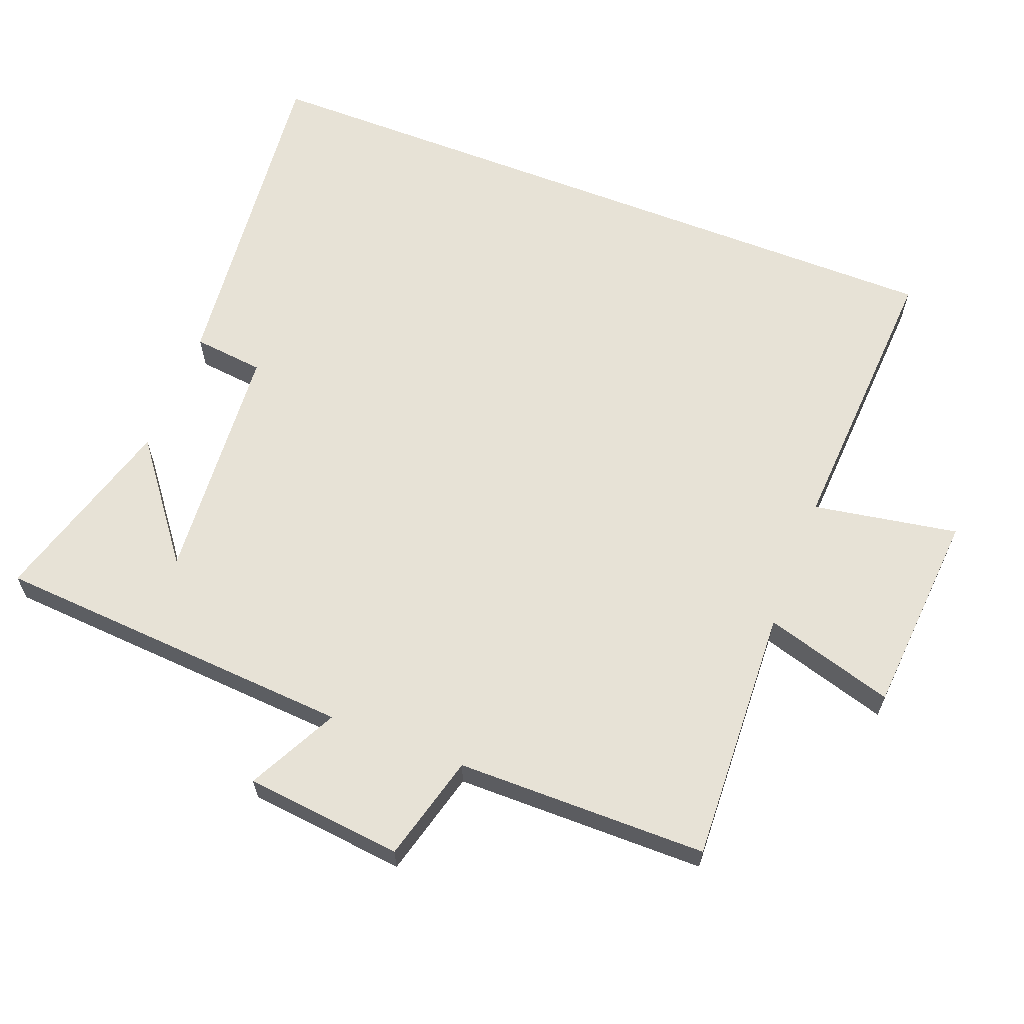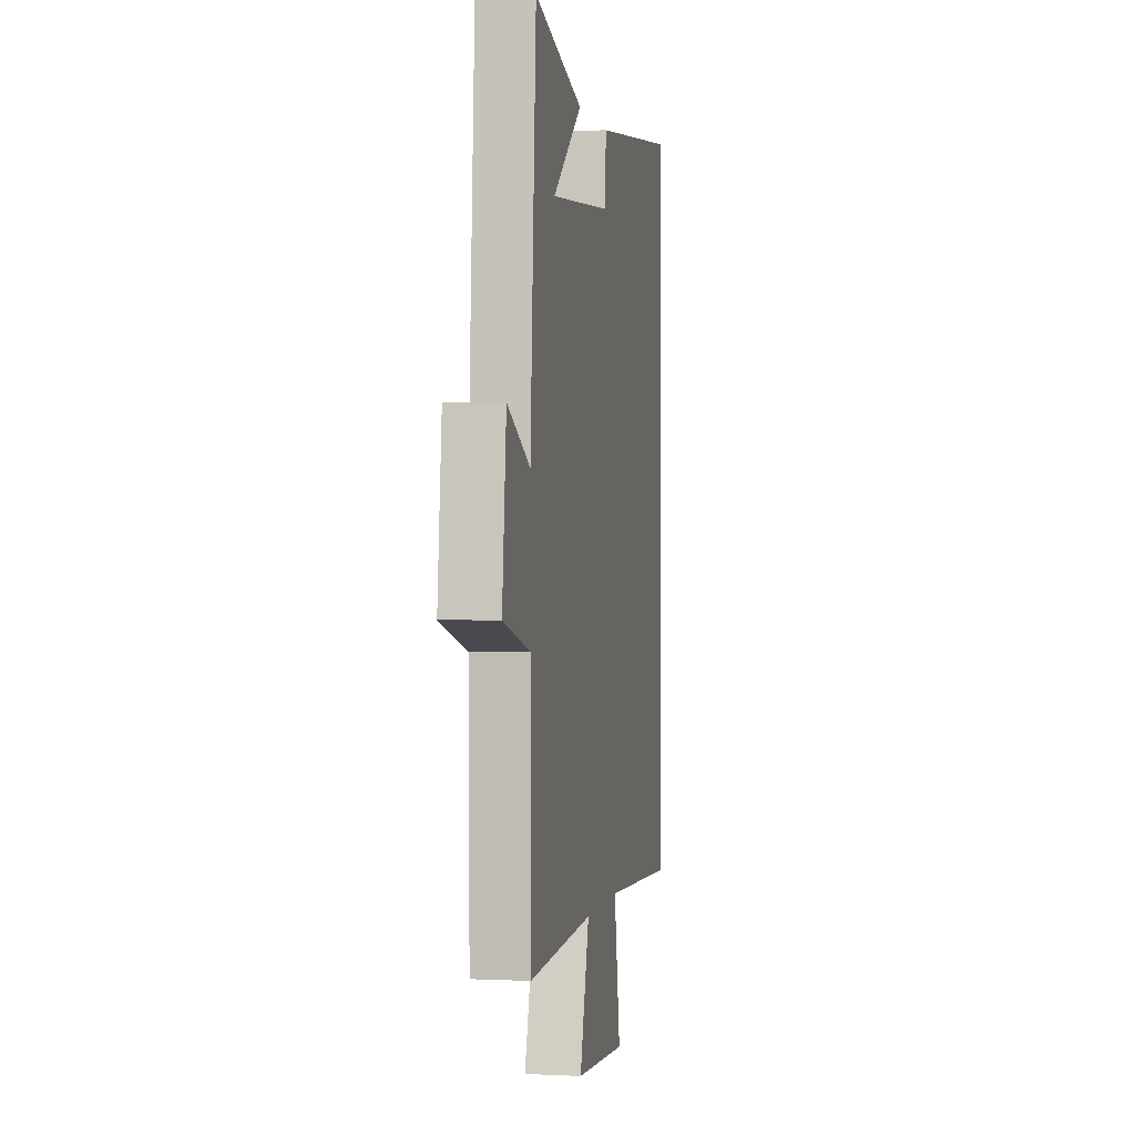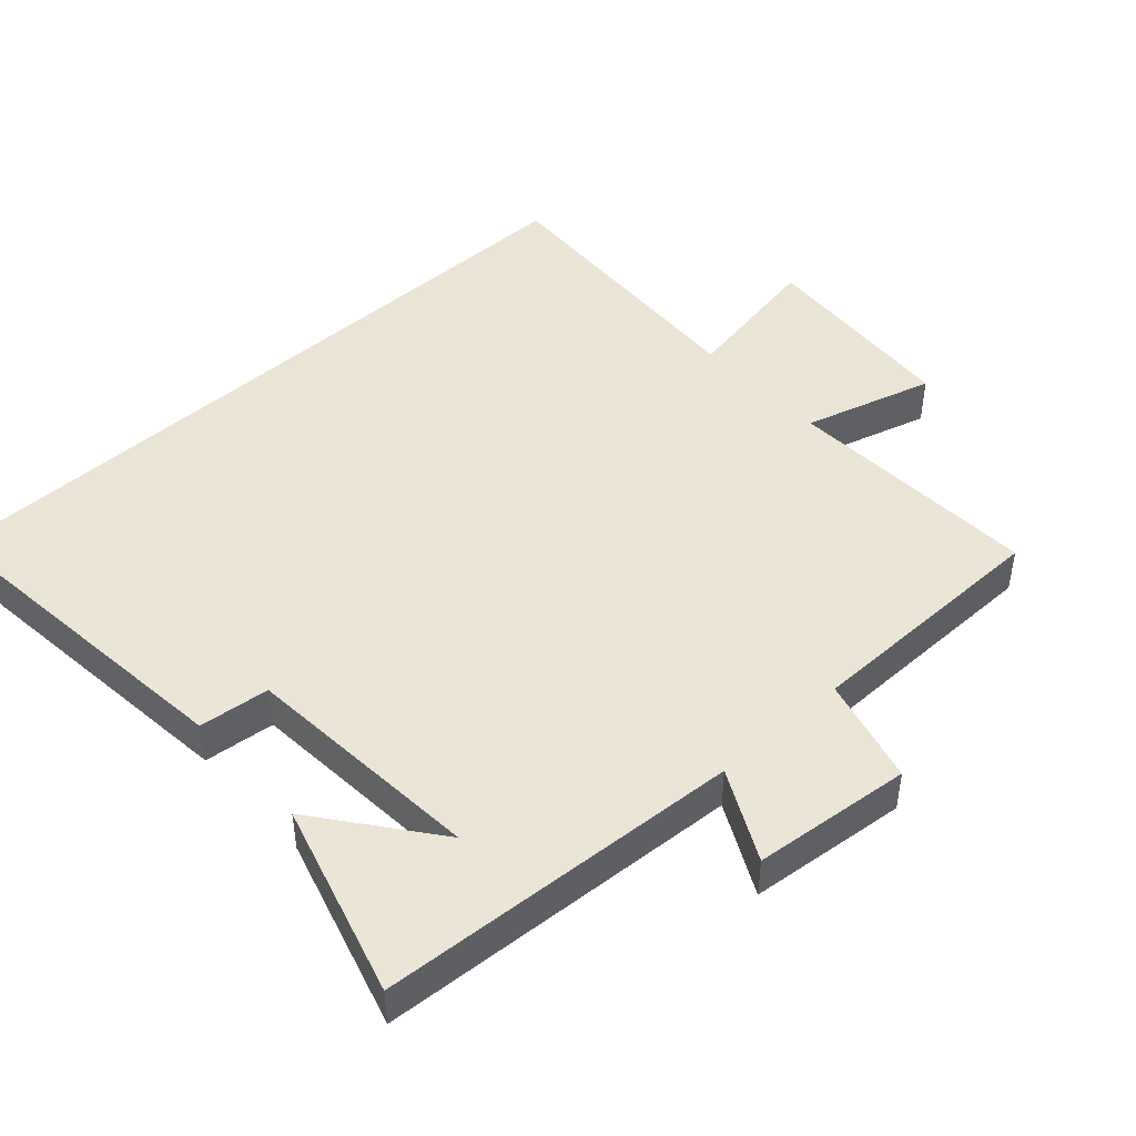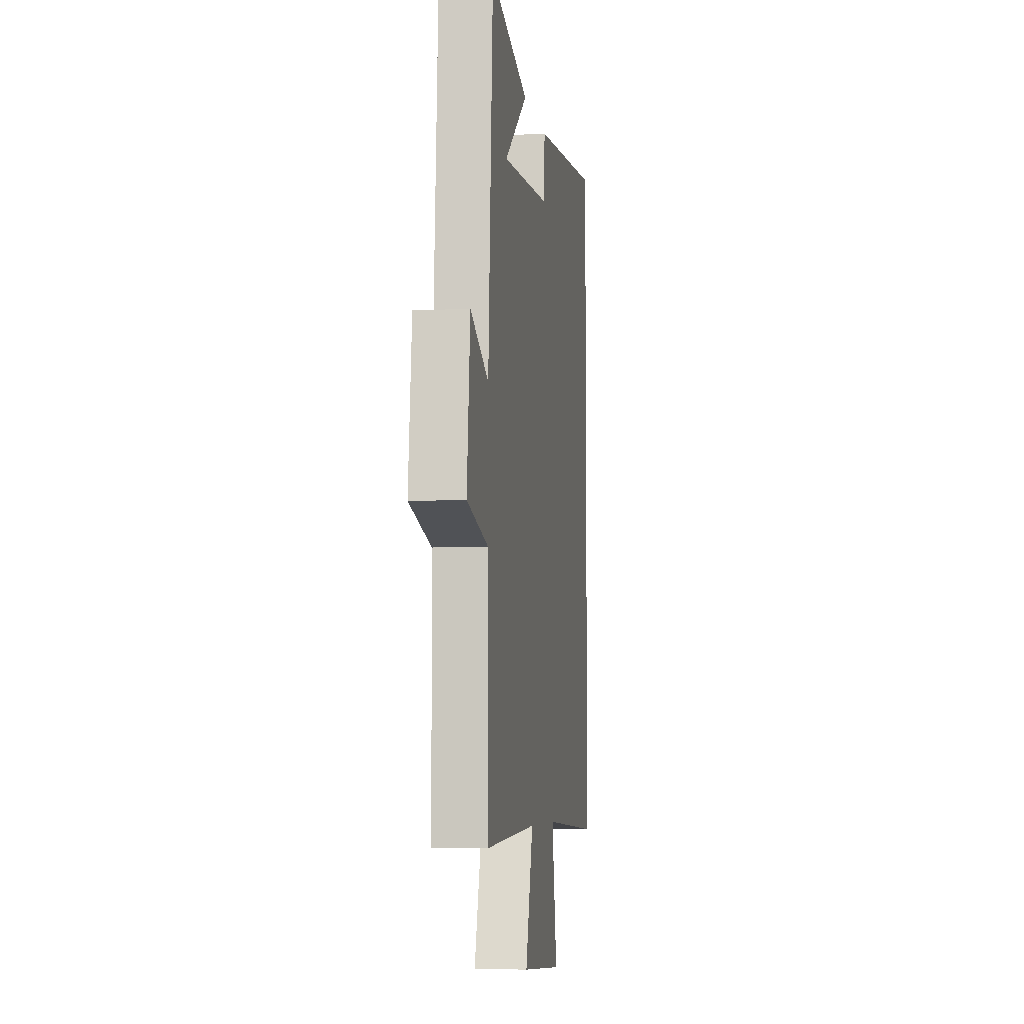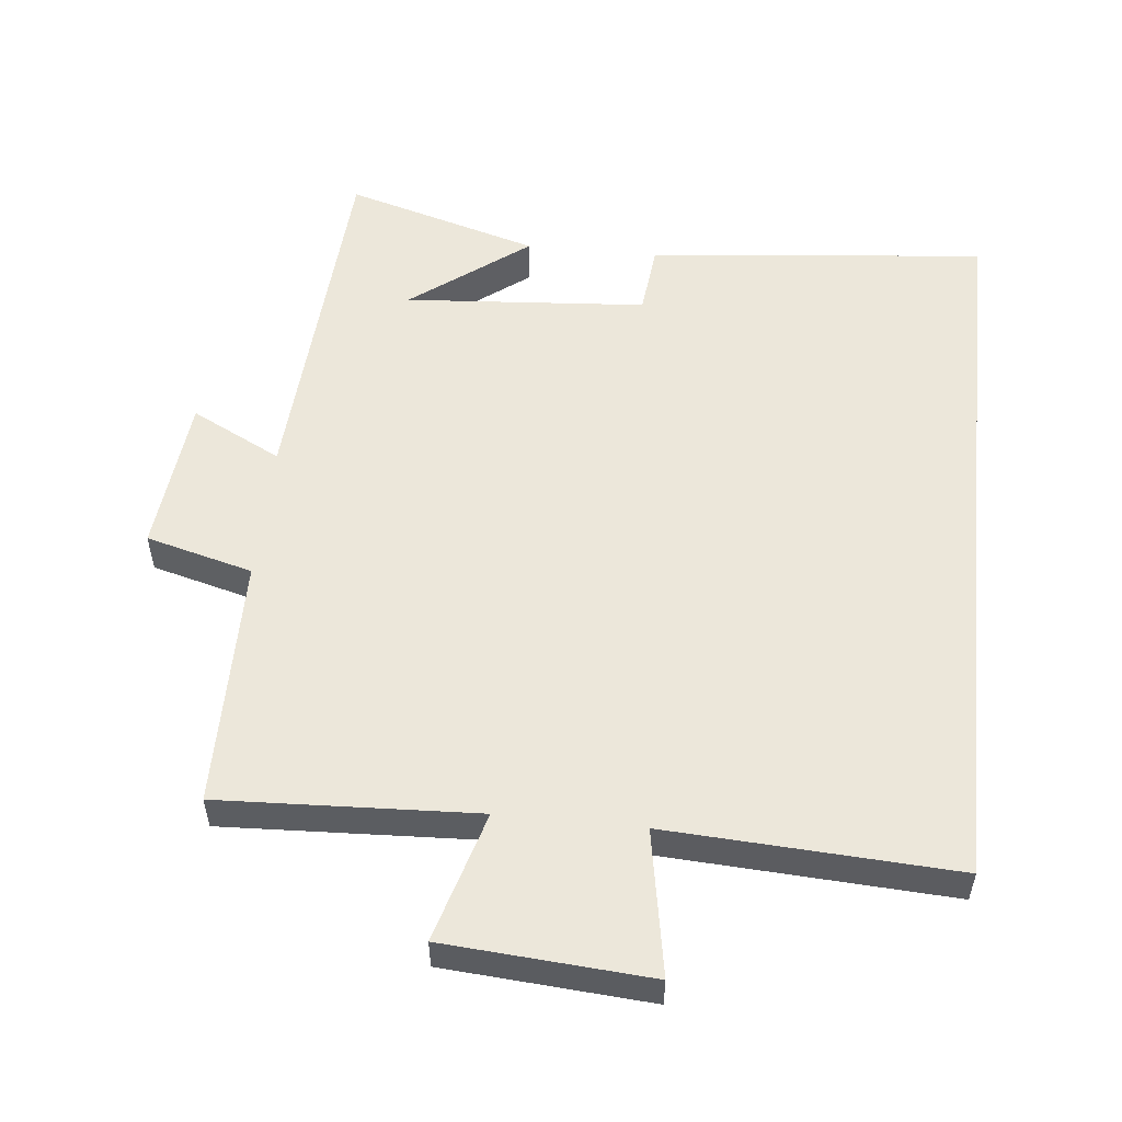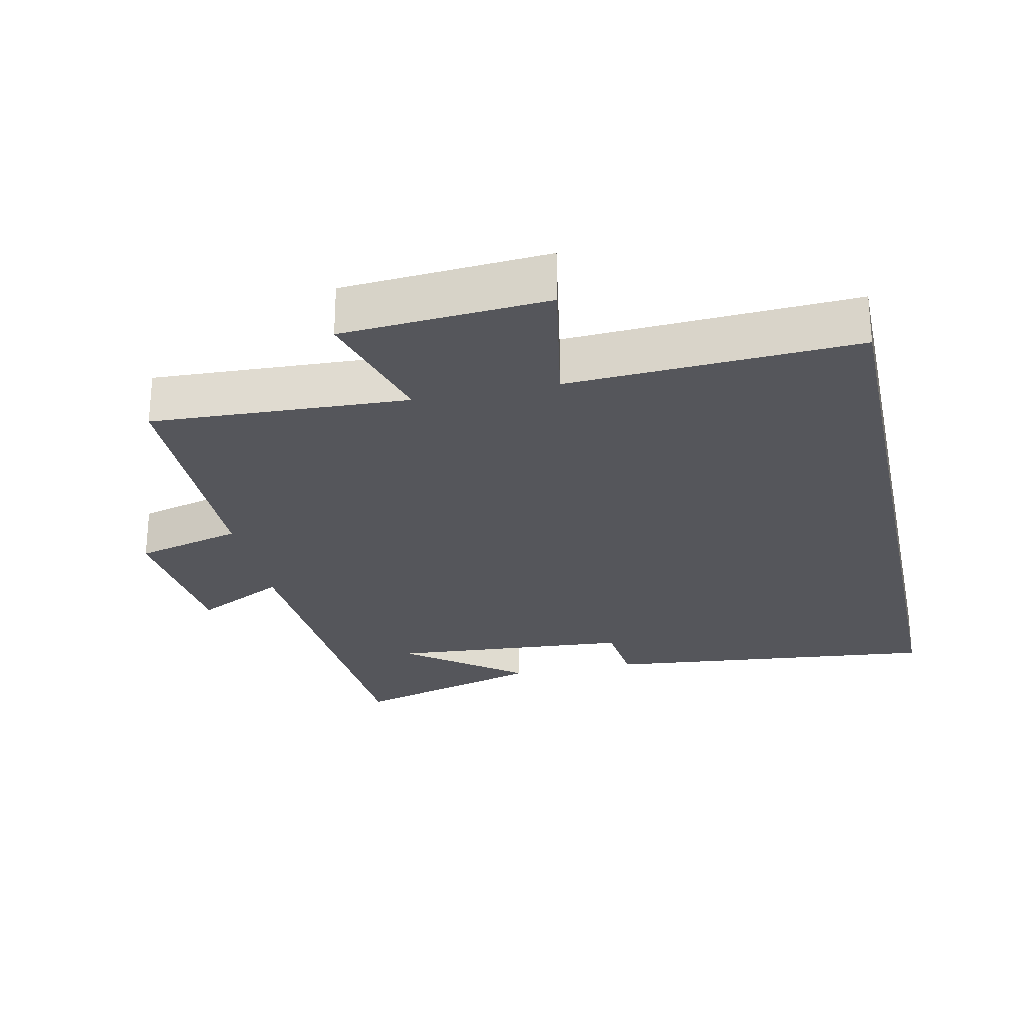
<metadata>
{"format":"obj","ext":"obj","renderer":"f3d","projection":"perspective","resolution":1024,"background":"white","views":[{"elev":63.5,"azim":111.2,"up":"+Y"},{"elev":1.0,"azim":100.3,"up":"+Z"},{"elev":46.0,"azim":47.6,"up":"+Y"},{"elev":-5.9,"azim":98.7,"up":"+Z"},{"elev":54.1,"azim":-174.1,"up":"+Y"},{"elev":-26.3,"azim":-167.9,"up":"+Y"}]}
</metadata>
<code>
v -0.5 0.07 -0.523
v -0.5 0.07 0.55
v -0.009 0.07 0.5
v 0.002 0.07 0.397
v 0.354 0.07 0.371
v 0.185 0.07 0.5
v 0.466 0.07 0.582
v 0.5 0.07 0.053
v 0.631 0.07 0.12
v 0.655 0.07 -0.11
v 0.5 0.07 -0.151
v 0.497 0.07 -0.517
v 0.124 0.07 -0.5
v 0.179 0.07 -0.689
v -0.119 0.07 -0.711
v -0.082 0.07 -0.5
v -0.5 0 -0.523
v -0.5 0 0.55
v -0.009 0 0.5
v 0.002 0 0.397
v 0.354 0 0.371
v 0.185 0 0.5
v 0.466 0 0.582
v 0.5 0 0.053
v 0.631 0 0.12
v 0.655 0 -0.11
v 0.5 0 -0.151
v 0.497 0 -0.517
v 0.124 0 -0.5
v 0.179 0 -0.689
v -0.119 0 -0.711
v -0.082 0 -0.5
f 13 14 15 16
f 11 12 13
f 11 13 16
f 8 9 10 11
f 5 6 7
f 8 11 16
f 7 8 16
f 5 7 16
f 2 3 4
f 1 2 4
f 1 4 5 16
f 32 31 30 29
f 29 28 27
f 32 29 27
f 27 26 25 24
f 23 22 21
f 32 27 24
f 32 24 23
f 32 23 21
f 20 19 18
f 20 18 17
f 32 21 20 17
f 1 17 18 2
f 2 18 19 3
f 3 19 20 4
f 4 20 21 5
f 5 21 22 6
f 6 22 23 7
f 7 23 24 8
f 8 24 25 9
f 9 25 26 10
f 10 26 27 11
f 11 27 28 12
f 12 28 29 13
f 13 29 30 14
f 14 30 31 15
f 15 31 32 16
f 16 32 17 1

</code>
